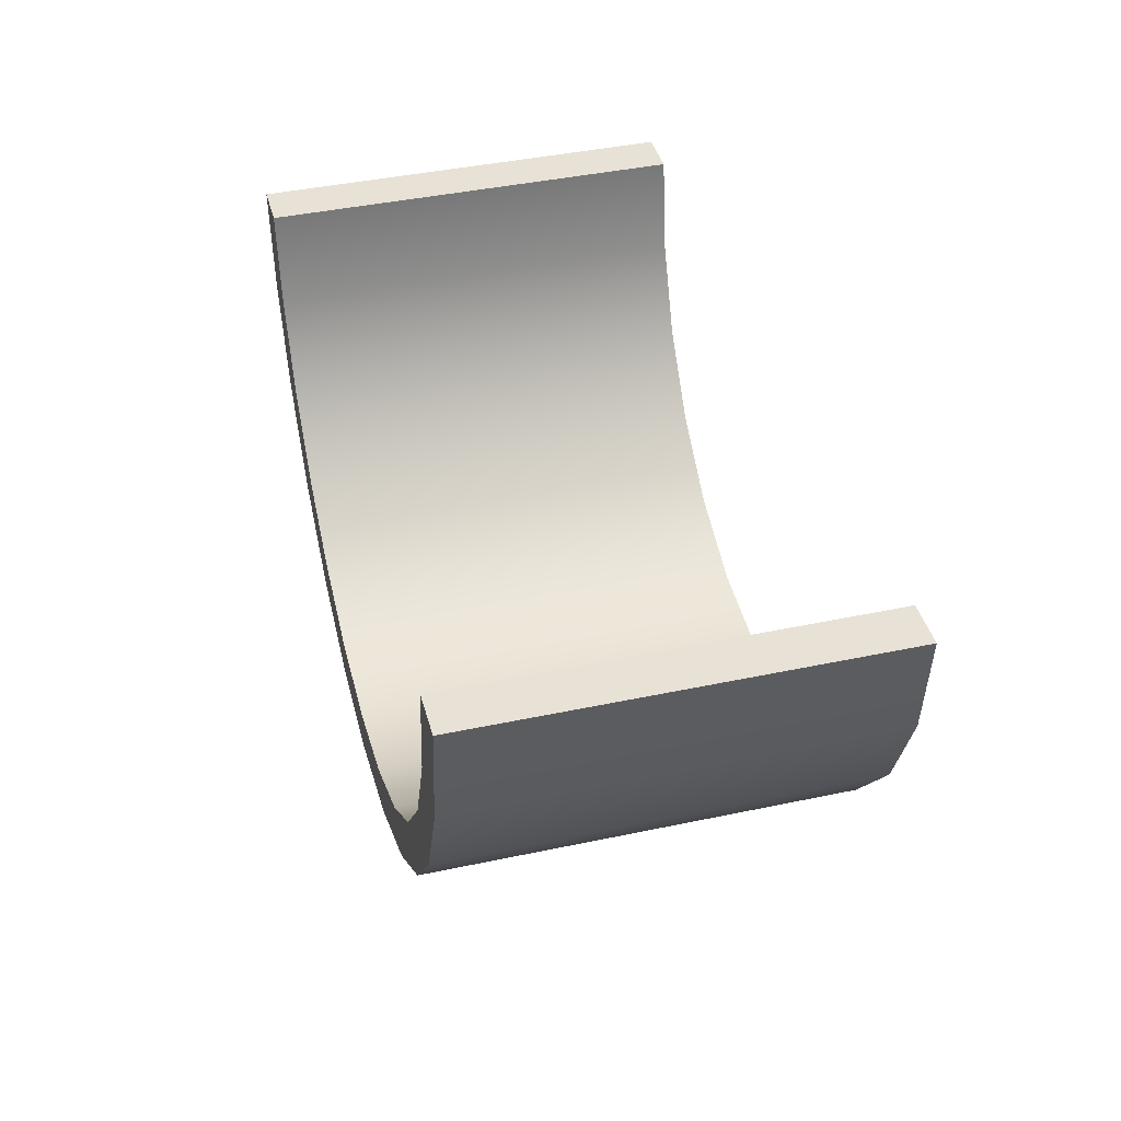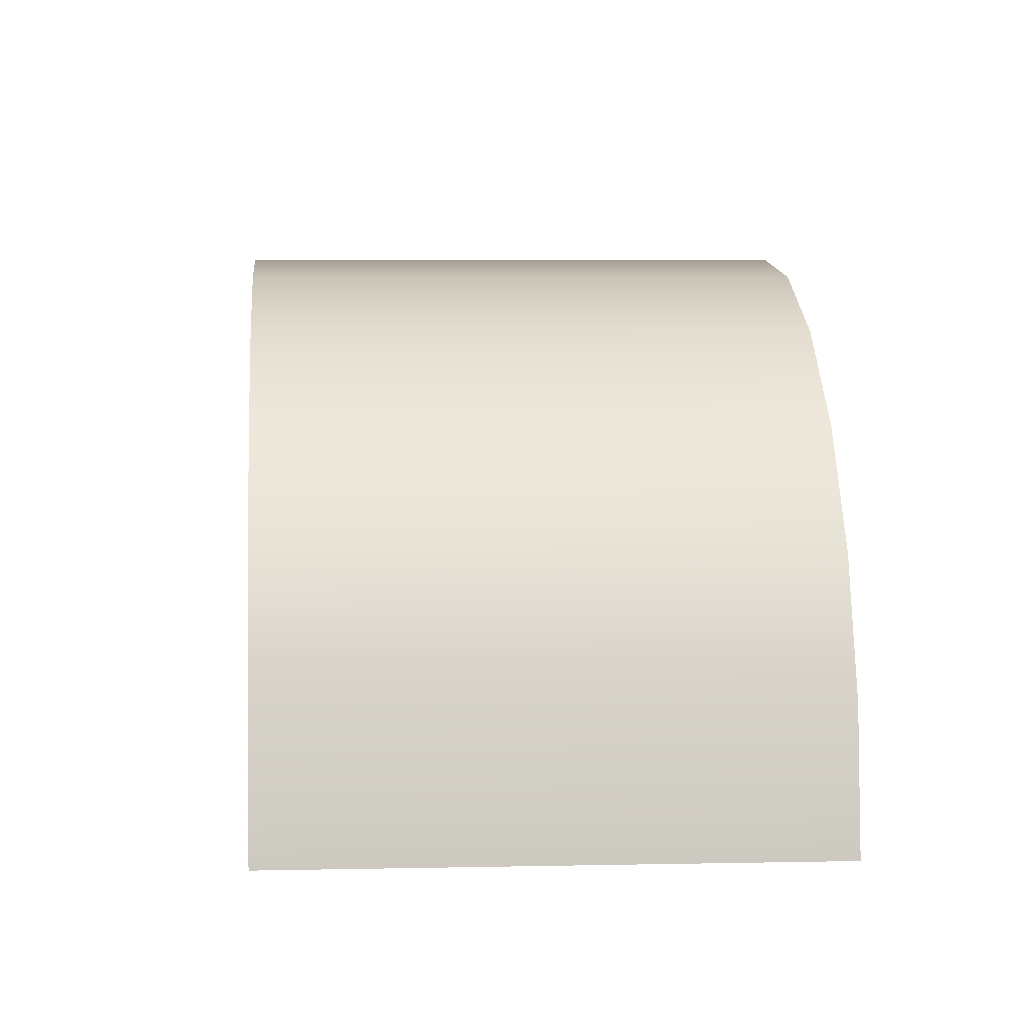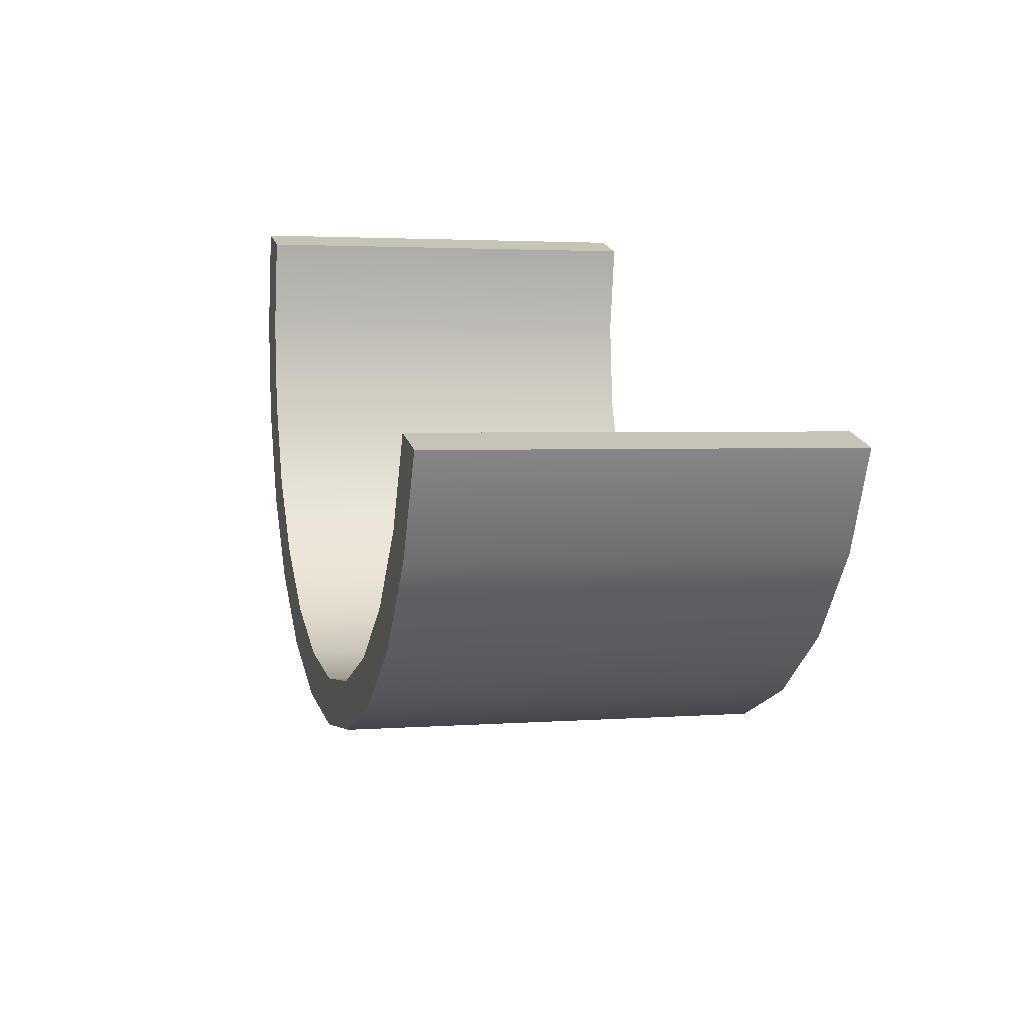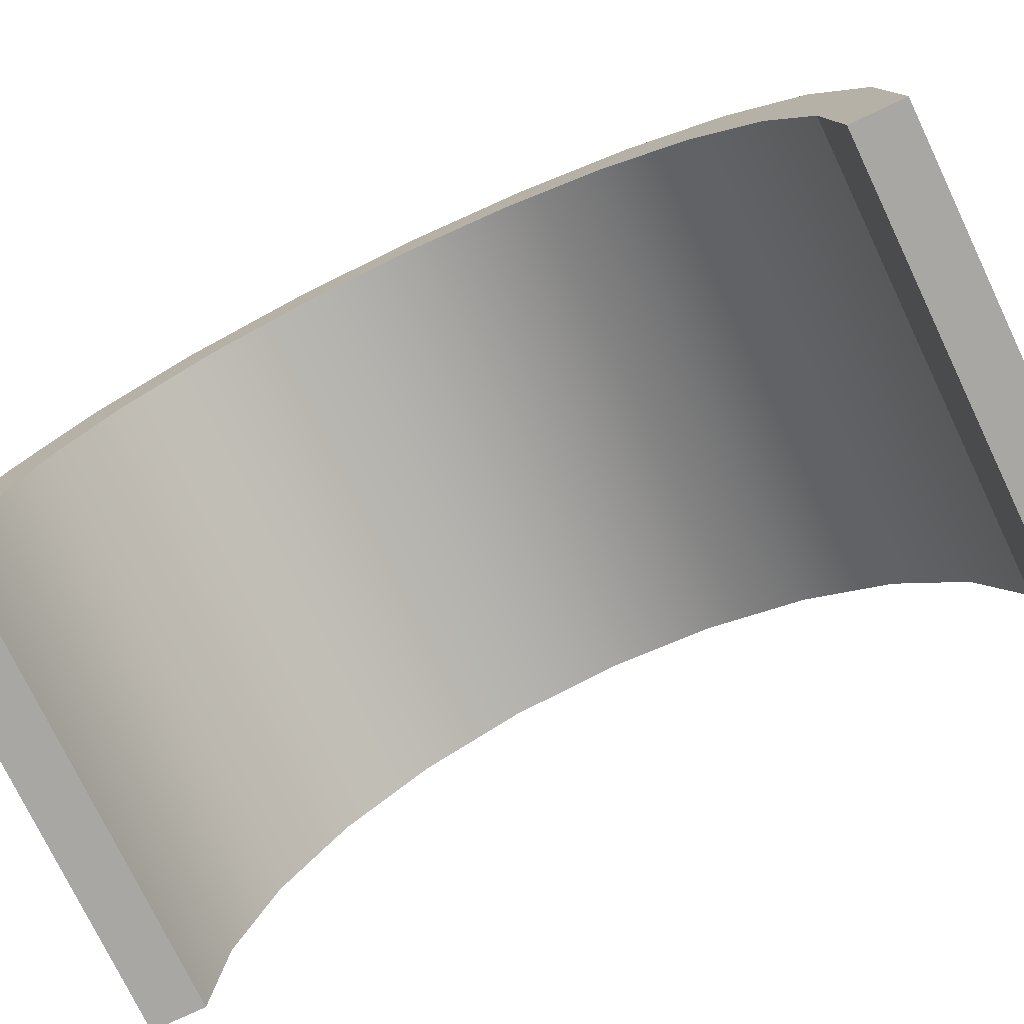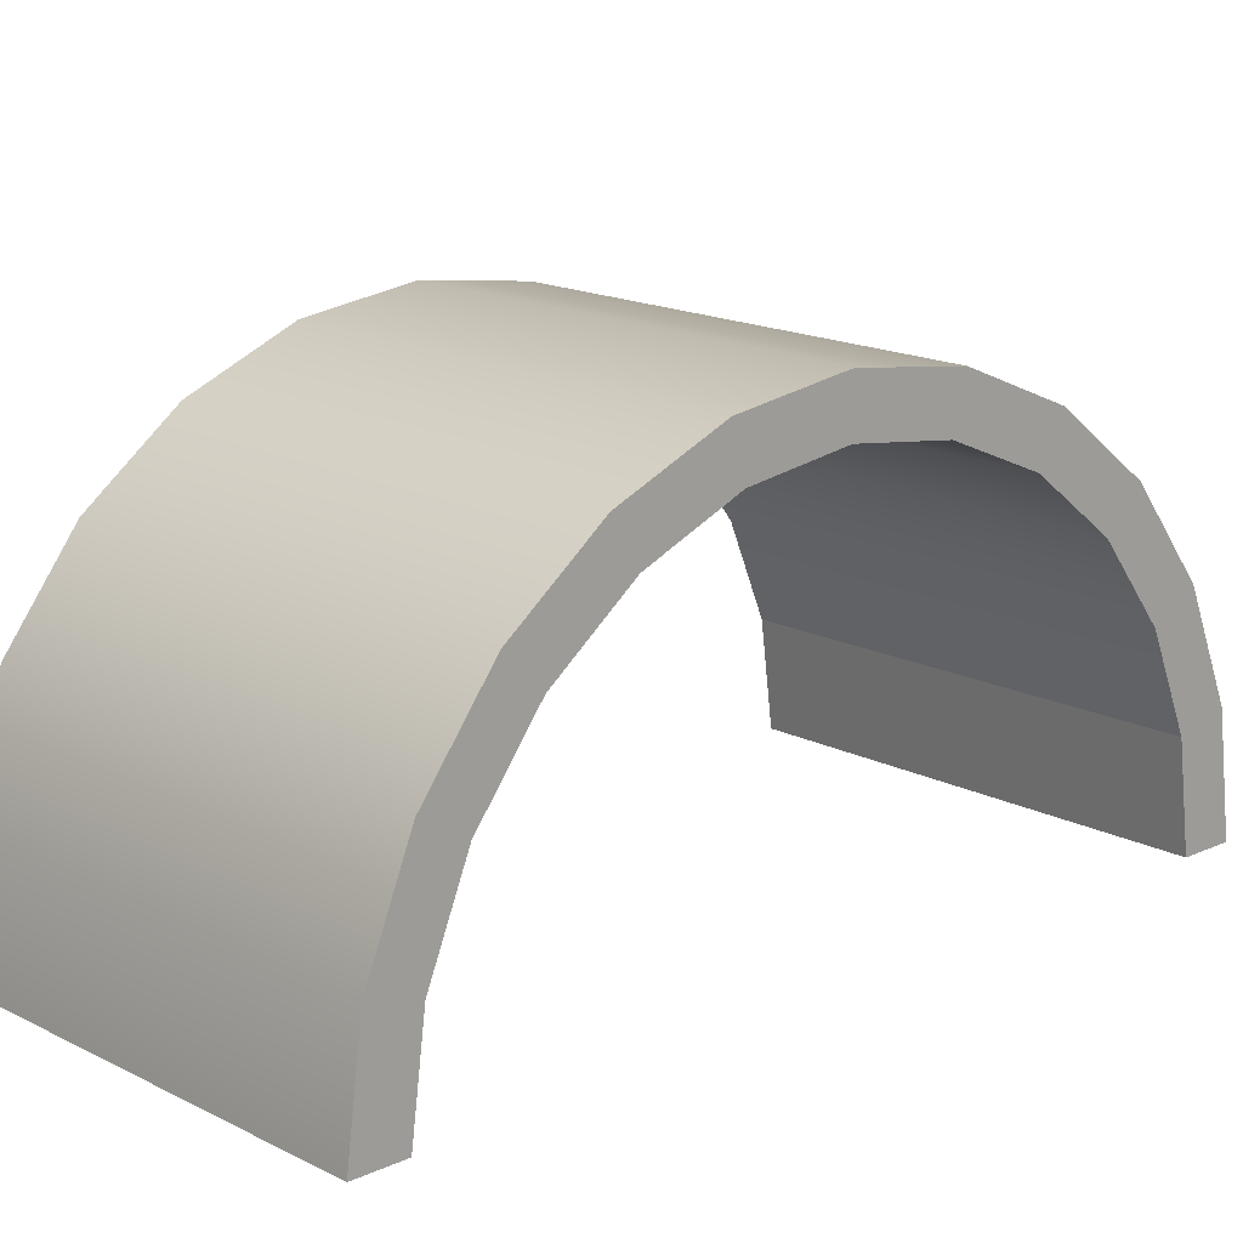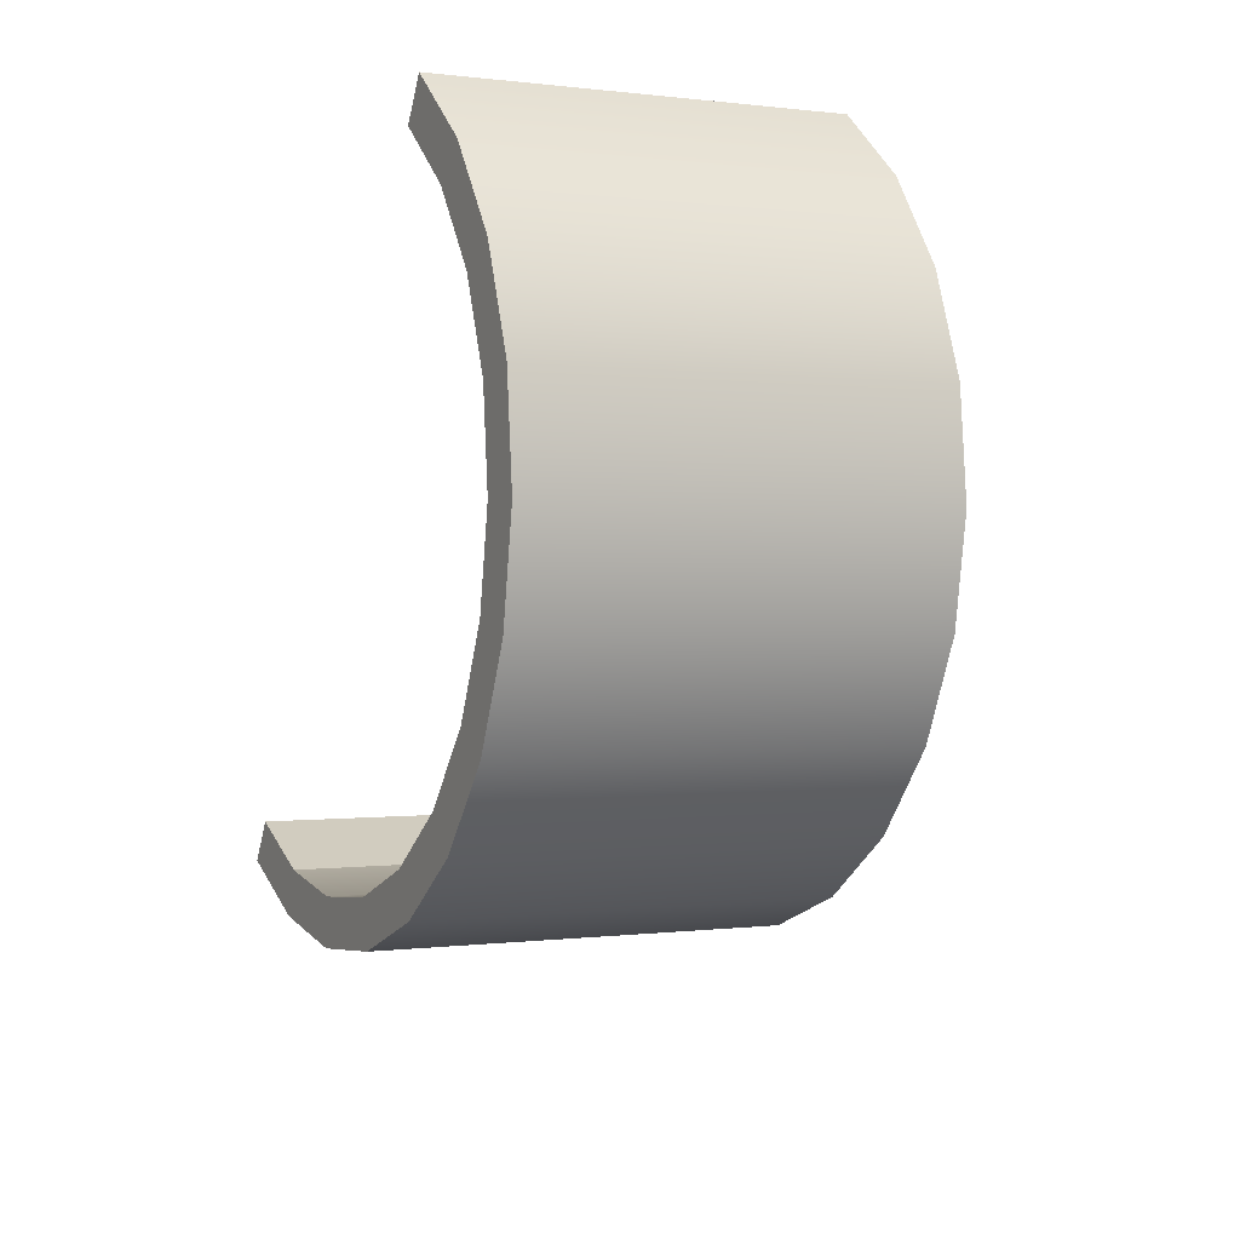
<metadata>
{"format":"obj","ext":"obj","renderer":"f3d","projection":"perspective","resolution":1024,"background":"white","views":[{"elev":-49.6,"azim":0.2,"up":"+Z"},{"elev":4.8,"azim":-18.8,"up":"+Y"},{"elev":-70.7,"azim":-4.4,"up":"+Z"},{"elev":-74.4,"azim":100.9,"up":"+Y"},{"elev":16.1,"azim":32.0,"up":"+Y"},{"elev":35.2,"azim":158.1,"up":"+Z"}]}
</metadata>
<code>
o mesh39/mesh39-geometry#mesh39-geometry
v 0.4766 -0.702 0.3049
v 0.4252 -0.6968 0.2957
v 0.4262 -0.702 0.2918
v 0.4756 -0.6968 0.3088
v 0.4254 -0.6884 0.2947
v 0.4778 -0.713 0.3005
v 0.4759 -0.6884 0.3078
v 0.4244 -0.6926 0.2988
v 0.4264 -0.6932 0.2911
v 0.4273 -0.713 0.2874
v 0.4768 -0.6932 0.3042
v 0.4748 -0.6926 0.3119
v 0.4227 -0.6802 0.3051
v 0.4782 -0.7248 0.299
v 0.4779 -0.699 0.2999
v 0.4732 -0.6802 0.3182
v 0.4724 -0.6854 0.3211
v 0.422 -0.6854 0.308
v 0.4275 -0.699 0.2868
v 0.4277 -0.7248 0.2859
v 0.4196 -0.675 0.3171
v 0.4701 -0.675 0.3302
v 0.4797 -0.7248 0.2932
v 0.4792 -0.7115 0.2949
v 0.4192 -0.6808 0.3186
v 0.4288 -0.7115 0.2818
v 0.4292 -0.7248 0.2801
v 0.4697 -0.6808 0.3317
v 0.4163 -0.6792 0.33
v 0.4667 -0.6732 0.3431
v 0.4163 -0.6732 0.33
v 0.4667 -0.6792 0.3431
v 0.4133 -0.6808 0.3415
v 0.4634 -0.675 0.3561
v 0.4638 -0.6808 0.3545
v 0.4129 -0.675 0.343
v 0.4105 -0.6854 0.3521
v 0.4602 -0.6802 0.3681
v 0.461 -0.6854 0.3652
v 0.4098 -0.6802 0.355
v 0.4082 -0.6926 0.3612
v 0.4071 -0.6884 0.3653
v 0.4586 -0.6926 0.3743
v 0.4576 -0.6884 0.3784
v 0.4063 -0.702 0.3682
v 0.4555 -0.699 0.3864
v 0.4568 -0.702 0.3813
v 0.4052 -0.713 0.3727
v 0.405 -0.699 0.3733
v 0.4557 -0.713 0.3857
v 0.4542 -0.7115 0.3914
v 0.4553 -0.7248 0.3873
v 0.4048 -0.7248 0.3742
v 0.4037 -0.7115 0.3783
v 0.4538 -0.7248 0.3931
v 0.4033 -0.7248 0.38
f 1 2 3
f 2 1 4
f 3 2 1
f 4 1 2
f 2 5 3
f 3 5 2
f 3 6 1
f 1 6 3
f 7 4 1
f 1 4 7
f 4 8 2
f 2 8 4
f 8 5 2
f 2 5 8
f 3 5 9
f 9 5 3
f 6 3 10
f 10 3 6
f 11 1 6
f 6 1 11
f 7 12 4
f 4 12 7
f 7 1 11
f 11 1 7
f 8 4 12
f 12 4 8
f 8 13 5
f 5 13 8
f 5 11 9
f 9 11 5
f 3 9 10
f 10 9 3
f 10 14 6
f 6 14 10
f 11 6 15
f 15 6 11
f 16 12 7
f 7 12 16
f 11 5 7
f 7 5 11
f 17 8 12
f 12 8 17
f 18 13 8
f 8 13 18
f 16 5 13
f 13 5 16
f 15 9 11
f 11 9 15
f 10 9 19
f 19 9 10
f 14 10 20
f 20 10 14
f 15 6 14
f 14 6 15
f 16 17 12
f 12 17 16
f 5 16 7
f 7 16 5
f 8 17 18
f 18 17 8
f 18 21 13
f 13 21 18
f 13 22 16
f 16 22 13
f 9 15 19
f 19 15 9
f 10 19 20
f 20 19 10
f 20 23 14
f 14 23 20
f 15 14 24
f 24 14 15
f 22 17 16
f 16 17 22
f 17 25 18
f 18 25 17
f 25 21 18
f 18 21 25
f 22 13 21
f 21 13 22
f 24 19 15
f 15 19 24
f 20 19 26
f 26 19 20
f 23 20 27
f 27 20 23
f 24 14 23
f 23 14 24
f 22 28 17
f 17 28 22
f 25 17 28
f 28 17 25
f 29 21 25
f 25 21 29
f 21 30 22
f 22 30 21
f 19 24 26
f 26 24 19
f 20 26 27
f 27 26 20
f 26 23 27
f 27 23 26
f 23 26 24
f 24 26 23
f 30 28 22
f 22 28 30
f 28 29 25
f 25 29 28
f 29 31 21
f 21 31 29
f 30 21 31
f 31 21 30
f 30 32 28
f 28 32 30
f 29 28 32
f 32 28 29
f 33 31 29
f 29 31 33
f 31 34 30
f 30 34 31
f 30 35 32
f 32 35 30
f 32 33 29
f 29 33 32
f 33 36 31
f 31 36 33
f 34 31 36
f 36 31 34
f 34 35 30
f 30 35 34
f 33 32 35
f 35 32 33
f 37 36 33
f 33 36 37
f 36 38 34
f 34 38 36
f 34 39 35
f 35 39 34
f 35 37 33
f 33 37 35
f 37 40 36
f 36 40 37
f 38 36 40
f 40 36 38
f 38 39 34
f 34 39 38
f 37 35 39
f 39 35 37
f 41 40 37
f 37 40 41
f 42 38 40
f 40 38 42
f 38 43 39
f 39 43 38
f 39 41 37
f 37 41 39
f 41 42 40
f 40 42 41
f 38 42 44
f 44 42 38
f 44 43 38
f 38 43 44
f 41 39 43
f 43 39 41
f 45 42 41
f 41 42 45
f 42 46 44
f 44 46 42
f 44 47 43
f 43 47 44
f 47 41 43
f 43 41 47
f 48 42 45
f 45 42 48
f 41 47 45
f 45 47 41
f 46 42 49
f 49 42 46
f 46 50 44
f 44 50 46
f 44 50 47
f 47 50 44
f 48 49 42
f 42 49 48
f 45 50 48
f 48 50 45
f 50 45 47
f 47 45 50
f 49 51 46
f 46 51 49
f 46 52 50
f 50 52 46
f 53 49 48
f 48 49 53
f 52 48 50
f 50 48 52
f 51 49 54
f 54 49 51
f 51 52 46
f 46 52 51
f 53 54 49
f 49 54 53
f 48 52 53
f 53 52 48
f 54 55 51
f 51 55 54
f 52 51 55
f 55 51 52
f 54 53 56
f 56 53 54
f 52 56 53
f 53 56 52
f 55 54 56
f 56 54 55
f 56 52 55
f 55 52 56

</code>
